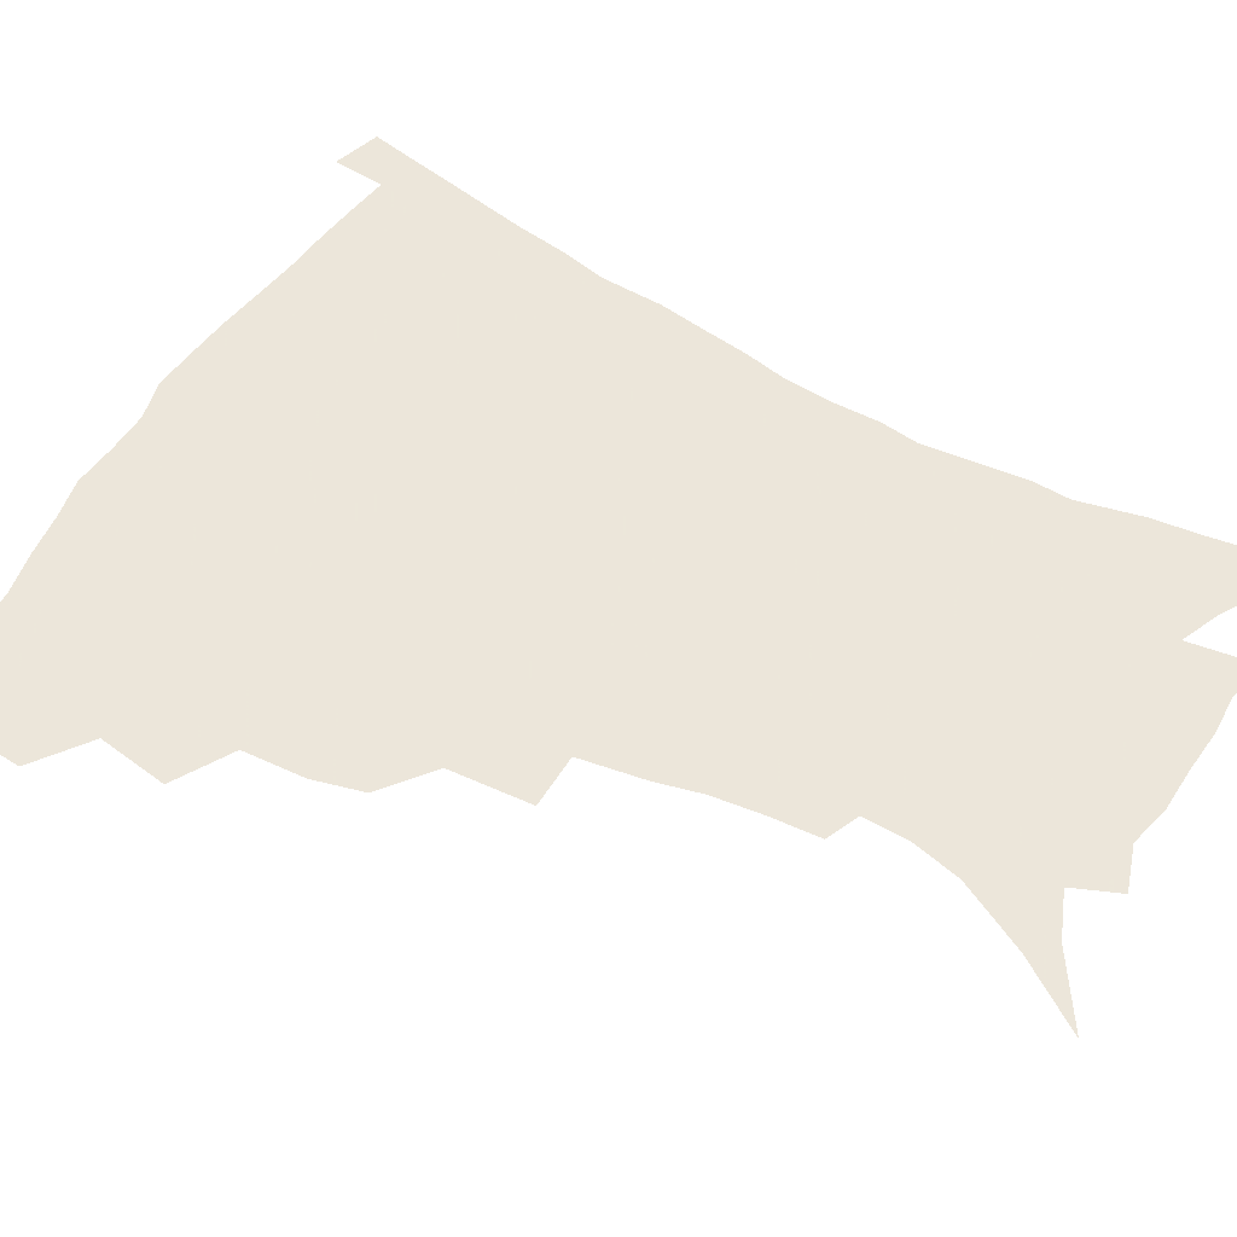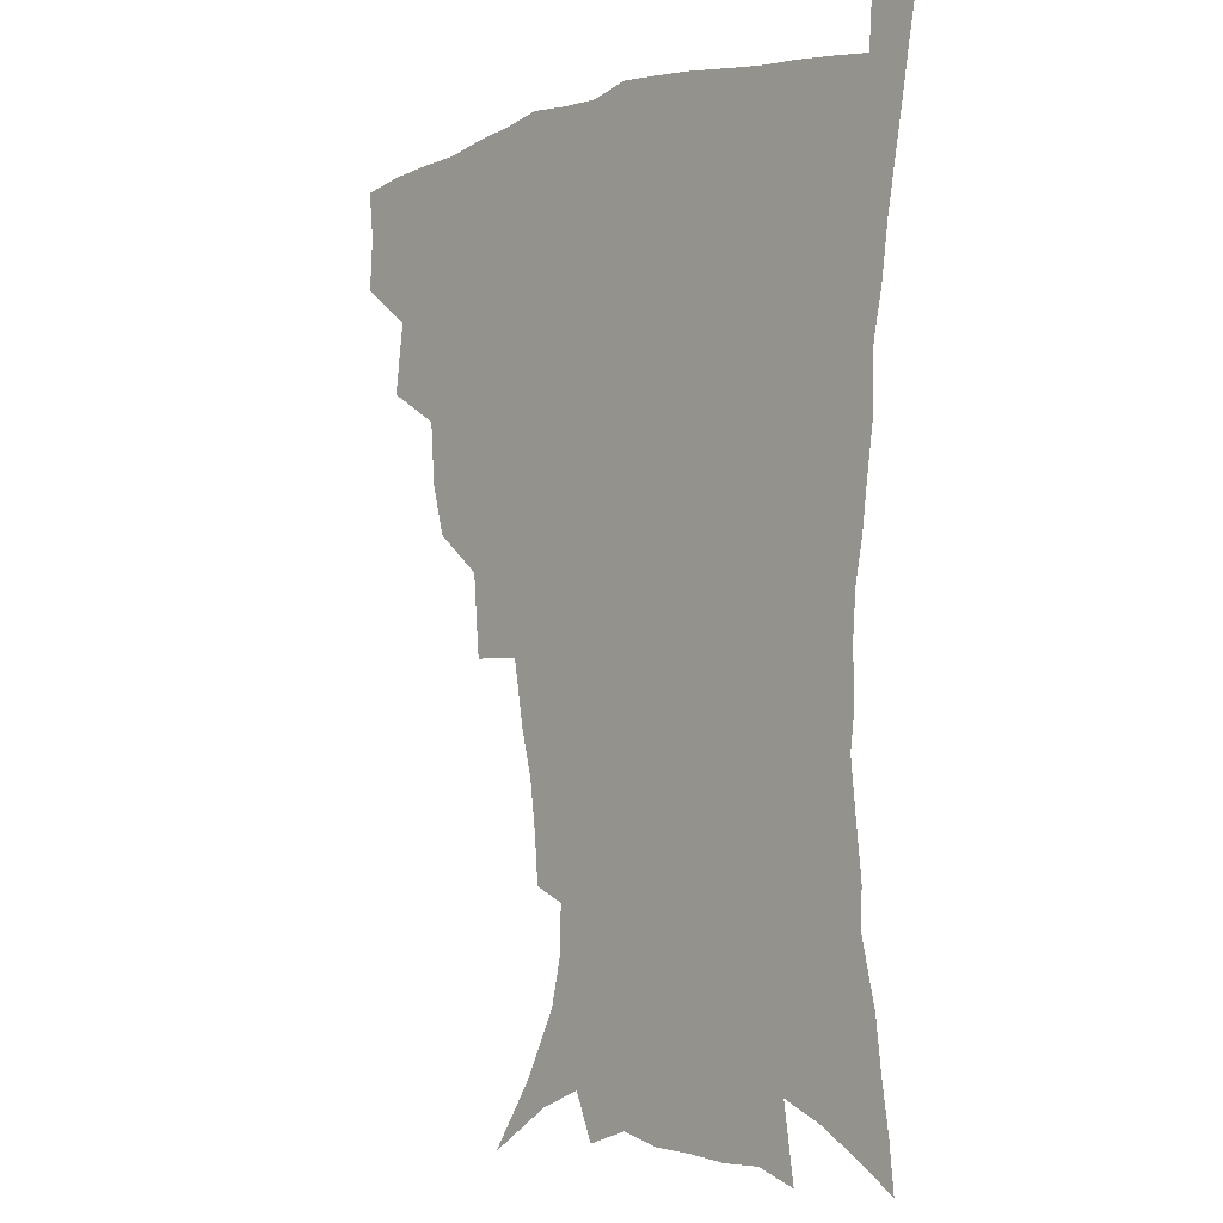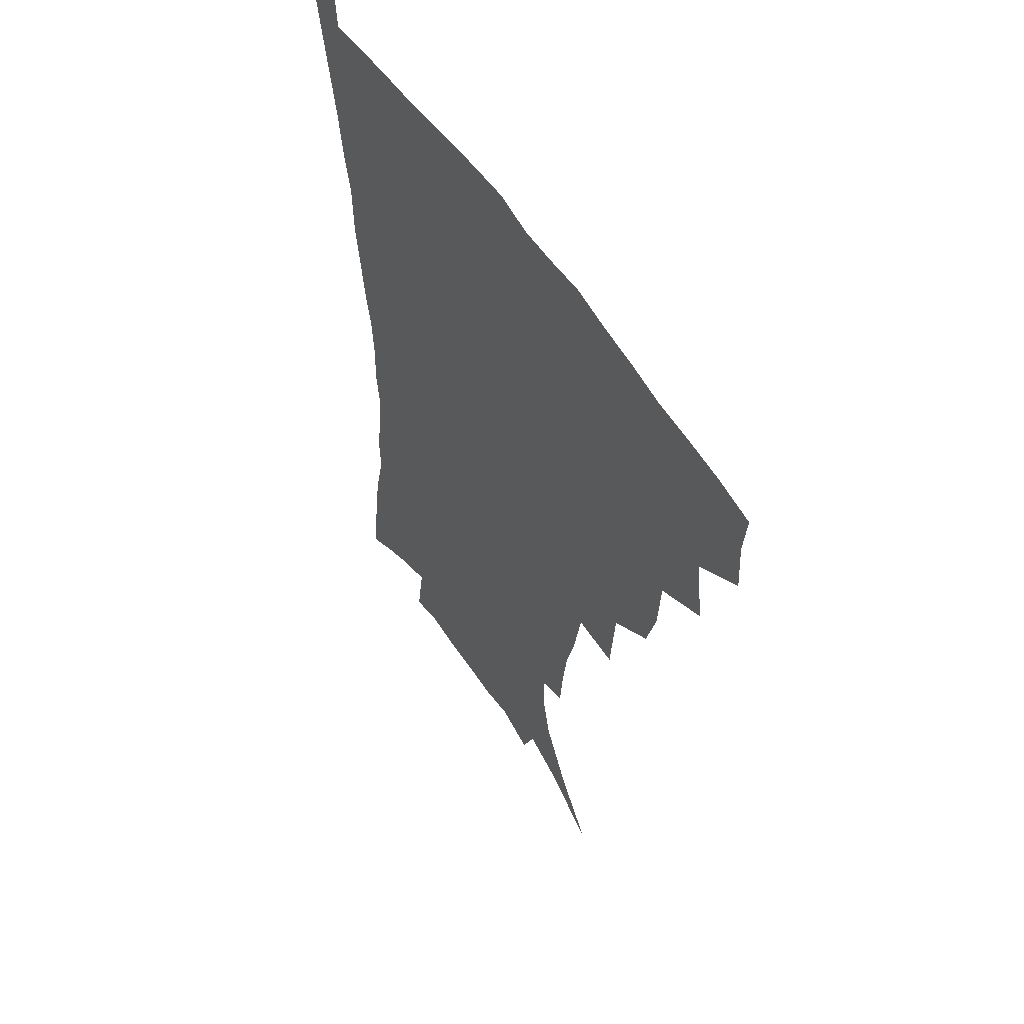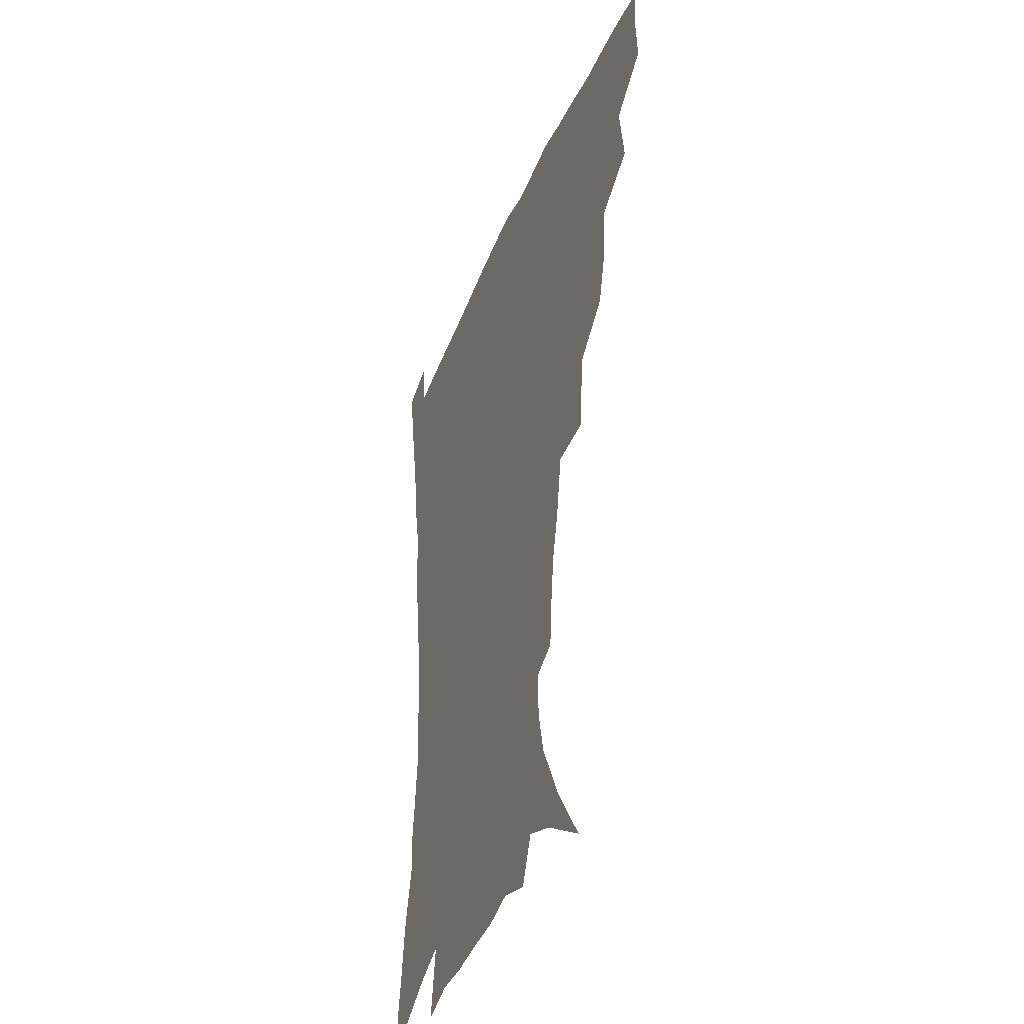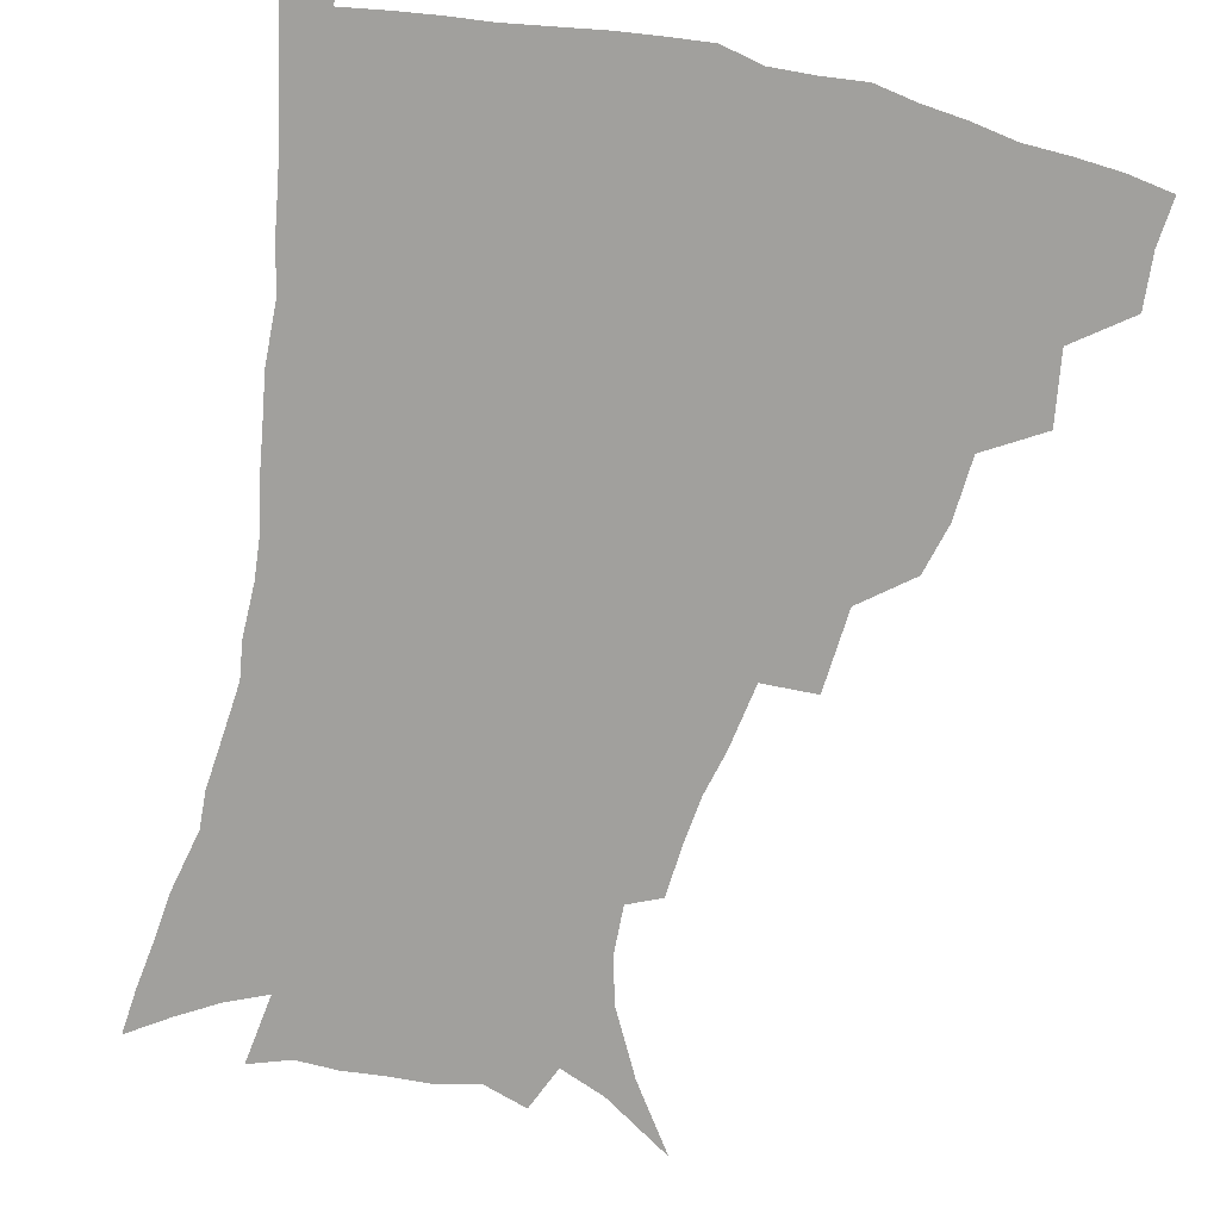
<metadata>
{"format":"obj","ext":"obj","renderer":"f3d","projection":"perspective","resolution":1024,"background":"white","views":[{"elev":54.2,"azim":-59.7,"up":"+Z"},{"elev":-3.5,"azim":48.7,"up":"+Y"},{"elev":55.5,"azim":-122.1,"up":"+Y"},{"elev":-40.1,"azim":-111.1,"up":"+Y"},{"elev":-71.6,"azim":167.7,"up":"+Z"}]}
</metadata>
<code>
v 437.8 397.6 0
v 439 416 0
v 437.4 432 0
v 453.2 359.8 0
v 456.6 384 0
v 455 400.5 0
v 455.1 417.3 0
v 452.7 434.7 0
v 479.1 310 0
v 474.4 327.1 0
v 472.9 348.5 0
v 474.6 371.2 0
v 473.2 387.6 0
v 471.8 403.3 0
v 470.3 418.8 0
v 468.2 436 0
v 498.6 268.3 0
v 496.3 296.5 0
v 494.1 321.1 0
v 492 339.2 0
v 491.4 358.7 0
v 490.1 374.9 0
v 488.7 390.2 0
v 487.2 405.2 0
v 485.4 420.3 0
v 483.6 436.7 0
v 529 195.4 0
v 527.5 212.7 0
v 525.3 229.9 0
v 521.3 245.2 0
v 517.3 268 0
v 512.9 288.4 0
v 510.1 308.3 0
v 507.2 324.6 0
v 506.1 342.7 0
v 505.9 361.7 0
v 505 377.5 0
v 503.6 392.2 0
v 502.1 406.7 0
v 500.5 421.2 0
v 498.2 439.4 0
v 508.6 110.5 0
v 524.3 134.3 0
v 536.1 157.8 0
v 540 174.3 0
v 540.3 190.6 0
v 539.5 210.7 0
v 537.6 227.2 0
v 534.8 243.5 0
v 531.6 261.2 0
v 528.5 280.1 0
v 526 299.4 0
v 524.8 318.8 0
v 523.5 335 0
v 521.4 349.2 0
v 521.1 365.9 0
v 519.6 379.9 0
v 518 394 0
v 516.4 408.4 0
v 514.8 423 0
v 512.8 441.2 0
v 532.3 126.5 0
v 542.6 147.4 0
v 549.3 168.1 0
v 550.7 185.1 0
v 549.9 200.9 0
v 549.6 222.5 0
v 547.1 236.4 0
v 544.7 252.3 0
v 542.3 270.1 0
v 539.7 285.9 0
v 538.3 305.5 0
v 537.1 321 0
v 536.4 338.3 0
v 535.3 353 0
v 534.5 367.5 0
v 534.4 382.1 0
v 532.2 395.6 0
v 531.1 409.6 0
v 529.2 425.1 0
v 527 443.9 0
v 547.9 133.2 0
v 558.2 158.9 0
v 560.9 177.9 0
v 560.6 192.7 0
v 560.3 211.6 0
v 559.2 229.9 0
v 557.2 244.3 0
v 555.5 261.4 0
v 553.2 275.1 0
v 551.4 291.6 0
v 550 306.9 0
v 549.8 325.5 0
v 549.4 341.2 0
v 548.5 355 0
v 547.9 368.8 0
v 547.8 383.2 0
v 546.7 396.4 0
v 545.9 409.8 0
v 544.1 425 0
v 542 442.5 0
v 554.6 117.5 0
v 564.6 143.2 0
v 569.2 163.5 0
v 571 183.2 0
v 570.7 199.7 0
v 569.9 216.9 0
v 568.7 233.2 0
v 567.1 248.5 0
v 565.8 264.6 0
v 564.4 280.3 0
v 563.1 295.5 0
v 563 313.9 0
v 561.8 327 0
v 562.3 344.1 0
v 561.5 356.7 0
v 561.7 371.1 0
v 561 384 0
v 560.1 397.2 0
v 559.6 410.6 0
v 558.4 424.9 0
v 556.4 442 0
v 570.1 122.9 0
v 577.2 146.9 0
v 580.3 168.4 0
v 580.7 184.4 0
v 580.3 202 0
v 579.4 221.2 0
v 578.7 239.2 0
v 577.2 251.9 0
v 576.4 268 0
v 575.4 282.5 0
v 574.5 297.6 0
v 574.5 315.9 0
v 574.6 331.1 0
v 574.4 344.6 0
v 574.3 357.9 0
v 574.8 372.4 0
v 574.2 384.8 0
v 574.1 397.8 0
v 573.3 411.4 0
v 572.2 425.8 0
v 570.1 445.2 0
v 583.8 119.6 0
v 589.1 148.7 0
v 590.5 168.8 0
v 590.7 187 0
v 590.3 205.4 0
v 589.5 218.9 0
v 587.6 243 0
v 587.6 255.3 0
v 587.2 269.3 0
v 586.5 285.1 0
v 586 300.1 0
v 586 316.8 0
v 586.3 331.9 0
v 586.6 345.2 0
v 586.8 358 0
v 587.3 372.2 0
v 587.5 385 0
v 587.6 398 0
v 587.5 411.2 0
v 586.1 426.8 0
v 584.5 443.9 0
v 598.8 119.2 0
v 600.7 148.3 0
v 601 169 0
v 600.8 188.6 0
v 600.2 206 0
v 599.8 219.6 0
v 599.2 235.6 0
v 598.3 251.1 0
v 597.5 270.1 0
v 597.3 286.2 0
v 597.2 301 0
v 597.4 316.9 0
v 598 330.2 0
v 598.6 345.6 0
v 599.3 358.7 0
v 600.1 372.2 0
v 600.8 385 0
v 601.1 398 0
v 601.1 411.6 0
v 600.4 426.5 0
v 599.1 442.4 0
v 613.6 118 0
v 612.6 147.5 0
v 612 166.5 0
v 611 186.9 0
v 610.2 204.4 0
v 609.7 222.4 0
v 609 238.4 0
v 608.4 255.9 0
v 608.1 269.5 0
v 607.9 285.9 0
v 608.2 300.5 0
v 608.8 315.1 0
v 609.5 330.6 0
v 610.4 344.1 0
v 611.5 358.6 0
v 612.6 371.8 0
v 613.8 384.5 0
v 615.1 397.4 0
v 615.9 410.3 0
v 615.4 424.8 0
v 614.6 440.1 0
v 628 118.6 0
v 625.3 142.9 0
v 622.9 165.6 0
v 621.8 183.7 0
v 620.3 202.9 0
v 619.3 221.8 0
v 618.8 237.9 0
v 618.5 253 0
v 618.4 268.7 0
v 618.8 282.6 0
v 619.1 298.1 0
v 620.2 311.8 0
v 620.6 330.3 0
v 622.1 342.9 0
v 623.3 357.8 0
v 625 370.1 0
v 626.6 383.3 0
v 628 396.4 0
v 629.3 409.5 0
v 630.3 423 0
v 630.1 437.9 0
v 642.2 114 0
v 638.4 138.9 0
v 635.5 159.2 0
v 632.5 181.3 0
v 630.8 199.8 0
v 629.4 218.5 0
v 629.2 233.4 0
v 629.9 246.2 0
v 628.5 266.2 0
v 629.3 279.7 0
v 629.8 294.9 0
v 632 306.6 0
v 632.5 324.2 0
v 634.1 338.5 0
v 634.9 355.2 0
v 637.3 367.7 0
v 639.2 383.2 0
v 641 395.2 0
v 642.7 408.3 0
v 644.2 421.6 0
v 644.5 436.6 0
v 652.2 133.2 0
v 647.2 155.8 0
v 644.6 174.6 0
v 642.3 193.6 0
v 640.4 212.1 0
v 639.5 229 0
v 639.8 243.2 0
v 640 258.4 0
v 640.1 274.5 0
v 641.4 288.2 0
v 642.3 304.8 0
v 643.8 319.6 0
v 646.4 332.5 0
v 647.8 348.6 0
v 649.7 363.8 0
v 651.3 380.2 0
v 653.7 393.5 0
v 656.1 406.5 0
v 657.9 420.2 0
v 659.2 434.8 0
v 666.2 125.2 0
v 661.9 145.6 0
v 658 165.7 0
v 655.5 183.8 0
v 653.1 202.1 0
v 651.8 219.3 0
v 651.1 235.4 0
v 651.2 250.6 0
v 651.8 265.7 0
v 652.1 282.4 0
v 653.6 297.3 0
v 656.8 309.8 0
v 657.8 327.6 0
v 659.2 344.7 0
v 661.9 359.5 0
v 664.3 374.7 0
v 667.1 389.5 0
v 669.5 404.4 0
v 671.9 418.3 0
v 673.8 432.7 0
v 675.1 450.8 0
v 680.5 115.9 0
v 678.8 131.6 0
v 676.1 148.9 0
v 674 165.2 0
v 668.7 187.4 0
v 669.1 200.3 0
v 667.1 218 0
v 665.2 236.4 0
v 666.7 249.3 0
v 666.3 267.1 0
v 667.4 283 0
v 670.1 296.9 0
v 672.1 313.3 0
v 674.4 329.8 0
v 674.9 351 0
v 678 366.4 0
v 680.4 384.6 0
v 683.3 400.9 0
v 686 415.8 0
v 688.5 430.5 0
v 691.3 445.7 0
f 5 6 1
f 1 6 2
f 6 7 2
f 2 7 3
f 7 8 3
f 11 12 4
f 4 12 5
f 12 13 5
f 5 13 6
f 13 14 6
f 6 14 7
f 14 15 7
f 7 15 8
f 15 16 8
f 18 19 9
f 9 19 10
f 19 20 10
f 10 20 11
f 20 21 11
f 11 21 12
f 21 22 12
f 12 22 13
f 22 23 13
f 13 23 14
f 23 24 14
f 14 24 15
f 24 25 15
f 15 25 16
f 25 26 16
f 31 32 17
f 17 32 18
f 32 33 18
f 18 33 19
f 33 34 19
f 19 34 20
f 34 35 20
f 20 35 21
f 35 36 21
f 21 36 22
f 36 37 22
f 22 37 23
f 37 38 23
f 23 38 24
f 38 39 24
f 24 39 25
f 39 40 25
f 25 40 26
f 40 41 26
f 46 47 27
f 27 47 28
f 47 48 28
f 28 48 29
f 48 49 29
f 29 49 30
f 49 50 30
f 30 50 31
f 50 51 31
f 31 51 32
f 51 52 32
f 32 52 33
f 52 53 33
f 33 53 34
f 53 54 34
f 34 54 35
f 54 55 35
f 35 55 36
f 55 56 36
f 36 56 37
f 56 57 37
f 37 57 38
f 57 58 38
f 38 58 39
f 58 59 39
f 39 59 40
f 59 60 40
f 40 60 41
f 60 61 41
f 42 62 43
f 62 63 43
f 43 63 44
f 63 64 44
f 44 64 45
f 64 65 45
f 45 65 46
f 65 66 46
f 46 66 47
f 66 67 47
f 47 67 48
f 67 68 48
f 48 68 49
f 68 69 49
f 49 69 50
f 69 70 50
f 50 70 51
f 70 71 51
f 51 71 52
f 71 72 52
f 52 72 53
f 72 73 53
f 53 73 54
f 73 74 54
f 54 74 55
f 74 75 55
f 55 75 56
f 75 76 56
f 56 76 57
f 76 77 57
f 57 77 58
f 77 78 58
f 58 78 59
f 78 79 59
f 59 79 60
f 79 80 60
f 60 80 61
f 80 81 61
f 62 82 63
f 82 83 63
f 63 83 64
f 83 84 64
f 64 84 65
f 84 85 65
f 65 85 66
f 85 86 66
f 66 86 67
f 86 87 67
f 67 87 68
f 87 88 68
f 68 88 69
f 88 89 69
f 69 89 70
f 89 90 70
f 70 90 71
f 90 91 71
f 71 91 72
f 91 92 72
f 72 92 73
f 92 93 73
f 73 93 74
f 93 94 74
f 74 94 75
f 94 95 75
f 75 95 76
f 95 96 76
f 76 96 77
f 96 97 77
f 77 97 78
f 97 98 78
f 78 98 79
f 98 99 79
f 79 99 80
f 99 100 80
f 80 100 81
f 100 101 81
f 102 103 82
f 82 103 83
f 103 104 83
f 83 104 84
f 104 105 84
f 84 105 85
f 105 106 85
f 85 106 86
f 106 107 86
f 86 107 87
f 107 108 87
f 87 108 88
f 108 109 88
f 88 109 89
f 109 110 89
f 89 110 90
f 110 111 90
f 90 111 91
f 111 112 91
f 91 112 92
f 112 113 92
f 92 113 93
f 113 114 93
f 93 114 94
f 114 115 94
f 94 115 95
f 115 116 95
f 95 116 96
f 116 117 96
f 96 117 97
f 117 118 97
f 97 118 98
f 118 119 98
f 98 119 99
f 119 120 99
f 99 120 100
f 120 121 100
f 100 121 101
f 121 122 101
f 102 123 103
f 123 124 103
f 103 124 104
f 124 125 104
f 104 125 105
f 125 126 105
f 105 126 106
f 126 127 106
f 106 127 107
f 127 128 107
f 107 128 108
f 128 129 108
f 108 129 109
f 129 130 109
f 109 130 110
f 130 131 110
f 110 131 111
f 131 132 111
f 111 132 112
f 132 133 112
f 112 133 113
f 133 134 113
f 113 134 114
f 134 135 114
f 114 135 115
f 135 136 115
f 115 136 116
f 136 137 116
f 116 137 117
f 137 138 117
f 117 138 118
f 138 139 118
f 118 139 119
f 139 140 119
f 119 140 120
f 140 141 120
f 120 141 121
f 141 142 121
f 121 142 122
f 142 143 122
f 123 144 124
f 144 145 124
f 124 145 125
f 145 146 125
f 125 146 126
f 146 147 126
f 126 147 127
f 147 148 127
f 127 148 128
f 148 149 128
f 128 149 129
f 149 150 129
f 129 150 130
f 150 151 130
f 130 151 131
f 151 152 131
f 131 152 132
f 152 153 132
f 132 153 133
f 153 154 133
f 133 154 134
f 154 155 134
f 134 155 135
f 155 156 135
f 135 156 136
f 156 157 136
f 136 157 137
f 157 158 137
f 137 158 138
f 158 159 138
f 138 159 139
f 159 160 139
f 139 160 140
f 160 161 140
f 140 161 141
f 161 162 141
f 141 162 142
f 162 163 142
f 142 163 143
f 163 164 143
f 144 165 145
f 165 166 145
f 145 166 146
f 166 167 146
f 146 167 147
f 167 168 147
f 147 168 148
f 168 169 148
f 148 169 149
f 169 170 149
f 149 170 150
f 170 171 150
f 150 171 151
f 171 172 151
f 151 172 152
f 172 173 152
f 152 173 153
f 173 174 153
f 153 174 154
f 174 175 154
f 154 175 155
f 175 176 155
f 155 176 156
f 176 177 156
f 156 177 157
f 177 178 157
f 157 178 158
f 178 179 158
f 158 179 159
f 179 180 159
f 159 180 160
f 180 181 160
f 160 181 161
f 181 182 161
f 161 182 162
f 182 183 162
f 162 183 163
f 183 184 163
f 163 184 164
f 184 185 164
f 165 186 166
f 186 187 166
f 166 187 167
f 187 188 167
f 167 188 168
f 188 189 168
f 168 189 169
f 189 190 169
f 169 190 170
f 190 191 170
f 170 191 171
f 191 192 171
f 171 192 172
f 192 193 172
f 172 193 173
f 193 194 173
f 173 194 174
f 194 195 174
f 174 195 175
f 195 196 175
f 175 196 176
f 196 197 176
f 176 197 177
f 197 198 177
f 177 198 178
f 198 199 178
f 178 199 179
f 199 200 179
f 179 200 180
f 200 201 180
f 180 201 181
f 201 202 181
f 181 202 182
f 202 203 182
f 182 203 183
f 203 204 183
f 183 204 184
f 204 205 184
f 184 205 185
f 205 206 185
f 186 207 187
f 207 208 187
f 187 208 188
f 208 209 188
f 188 209 189
f 209 210 189
f 189 210 190
f 210 211 190
f 190 211 191
f 211 212 191
f 191 212 192
f 212 213 192
f 192 213 193
f 213 214 193
f 193 214 194
f 214 215 194
f 194 215 195
f 215 216 195
f 195 216 196
f 216 217 196
f 196 217 197
f 217 218 197
f 197 218 198
f 218 219 198
f 198 219 199
f 219 220 199
f 199 220 200
f 220 221 200
f 200 221 201
f 221 222 201
f 201 222 202
f 222 223 202
f 202 223 203
f 223 224 203
f 203 224 204
f 224 225 204
f 204 225 205
f 225 226 205
f 205 226 206
f 226 227 206
f 207 228 208
f 228 229 208
f 208 229 209
f 229 230 209
f 209 230 210
f 230 231 210
f 210 231 211
f 231 232 211
f 211 232 212
f 232 233 212
f 212 233 213
f 233 234 213
f 213 234 214
f 234 235 214
f 214 235 215
f 235 236 215
f 215 236 216
f 236 237 216
f 216 237 217
f 237 238 217
f 217 238 218
f 238 239 218
f 218 239 219
f 239 240 219
f 219 240 220
f 240 241 220
f 220 241 221
f 241 242 221
f 221 242 222
f 242 243 222
f 222 243 223
f 243 244 223
f 223 244 224
f 244 245 224
f 224 245 225
f 245 246 225
f 225 246 226
f 246 247 226
f 226 247 227
f 247 248 227
f 229 249 230
f 249 250 230
f 230 250 231
f 250 251 231
f 231 251 232
f 251 252 232
f 232 252 233
f 252 253 233
f 233 253 234
f 253 254 234
f 234 254 235
f 254 255 235
f 235 255 236
f 255 256 236
f 236 256 237
f 256 257 237
f 237 257 238
f 257 258 238
f 238 258 239
f 258 259 239
f 239 259 240
f 259 260 240
f 240 260 241
f 260 261 241
f 241 261 242
f 261 262 242
f 242 262 243
f 262 263 243
f 243 263 244
f 263 264 244
f 244 264 245
f 264 265 245
f 245 265 246
f 265 266 246
f 246 266 247
f 266 267 247
f 247 267 248
f 267 268 248
f 249 269 250
f 269 270 250
f 250 270 251
f 270 271 251
f 251 271 252
f 271 272 252
f 252 272 253
f 272 273 253
f 253 273 254
f 273 274 254
f 254 274 255
f 274 275 255
f 255 275 256
f 275 276 256
f 256 276 257
f 276 277 257
f 257 277 258
f 277 278 258
f 258 278 259
f 278 279 259
f 259 279 260
f 279 280 260
f 260 280 261
f 280 281 261
f 261 281 262
f 281 282 262
f 262 282 263
f 282 283 263
f 263 283 264
f 283 284 264
f 264 284 265
f 284 285 265
f 265 285 266
f 285 286 266
f 266 286 267
f 286 287 267
f 267 287 268
f 287 288 268
f 269 290 270
f 290 291 270
f 270 291 271
f 291 292 271
f 271 292 272
f 292 293 272
f 272 293 273
f 293 294 273
f 273 294 274
f 294 295 274
f 274 295 275
f 295 296 275
f 275 296 276
f 296 297 276
f 276 297 277
f 297 298 277
f 277 298 278
f 298 299 278
f 278 299 279
f 299 300 279
f 279 300 280
f 300 301 280
f 280 301 281
f 301 302 281
f 281 302 282
f 302 303 282
f 282 303 283
f 303 304 283
f 283 304 284
f 304 305 284
f 284 305 285
f 305 306 285
f 285 306 286
f 306 307 286
f 286 307 287
f 307 308 287
f 287 308 288
f 308 309 288
f 288 309 289
f 309 310 289

</code>
